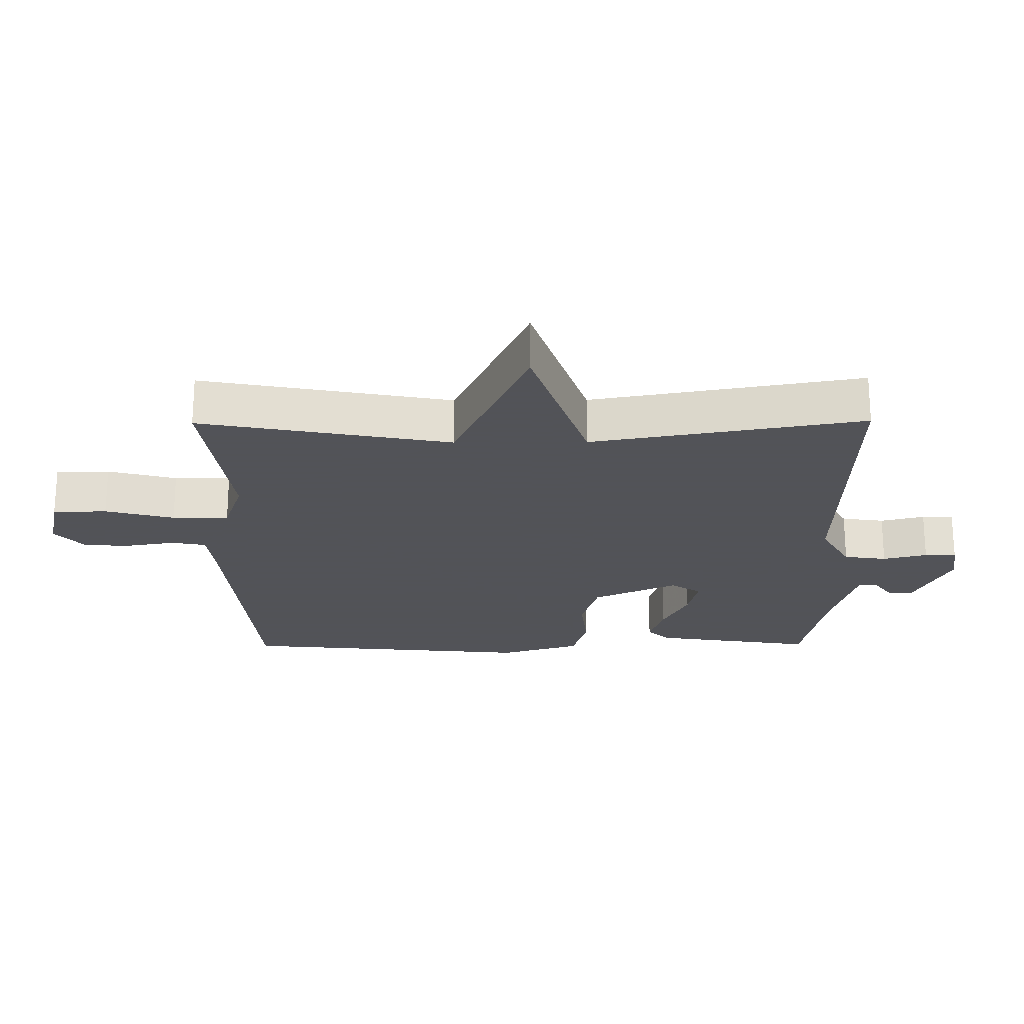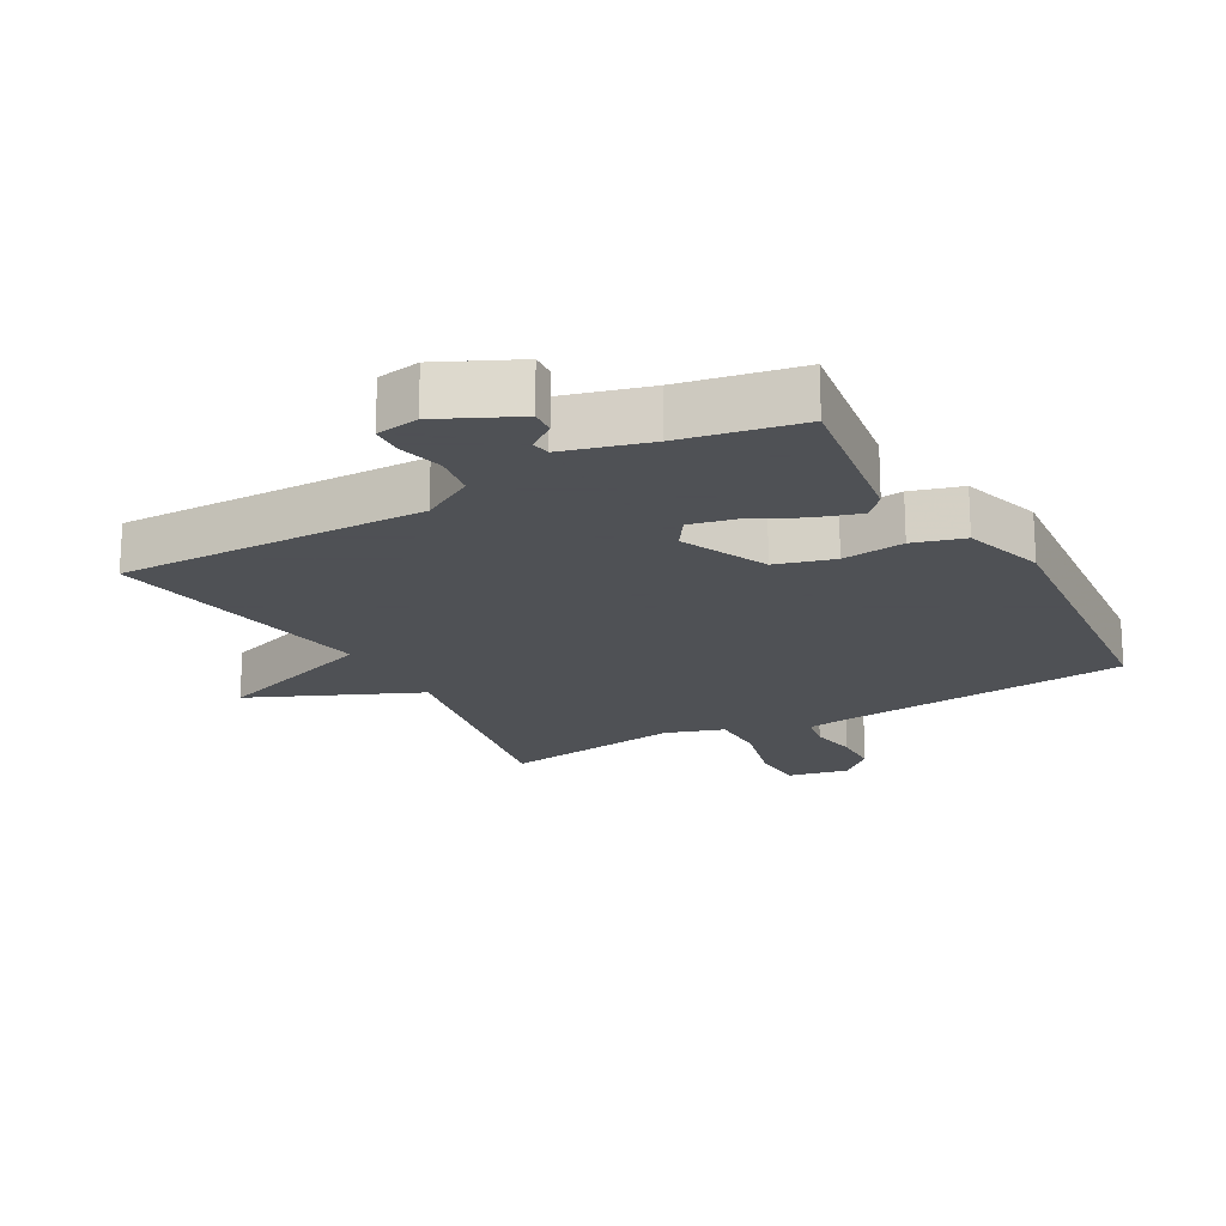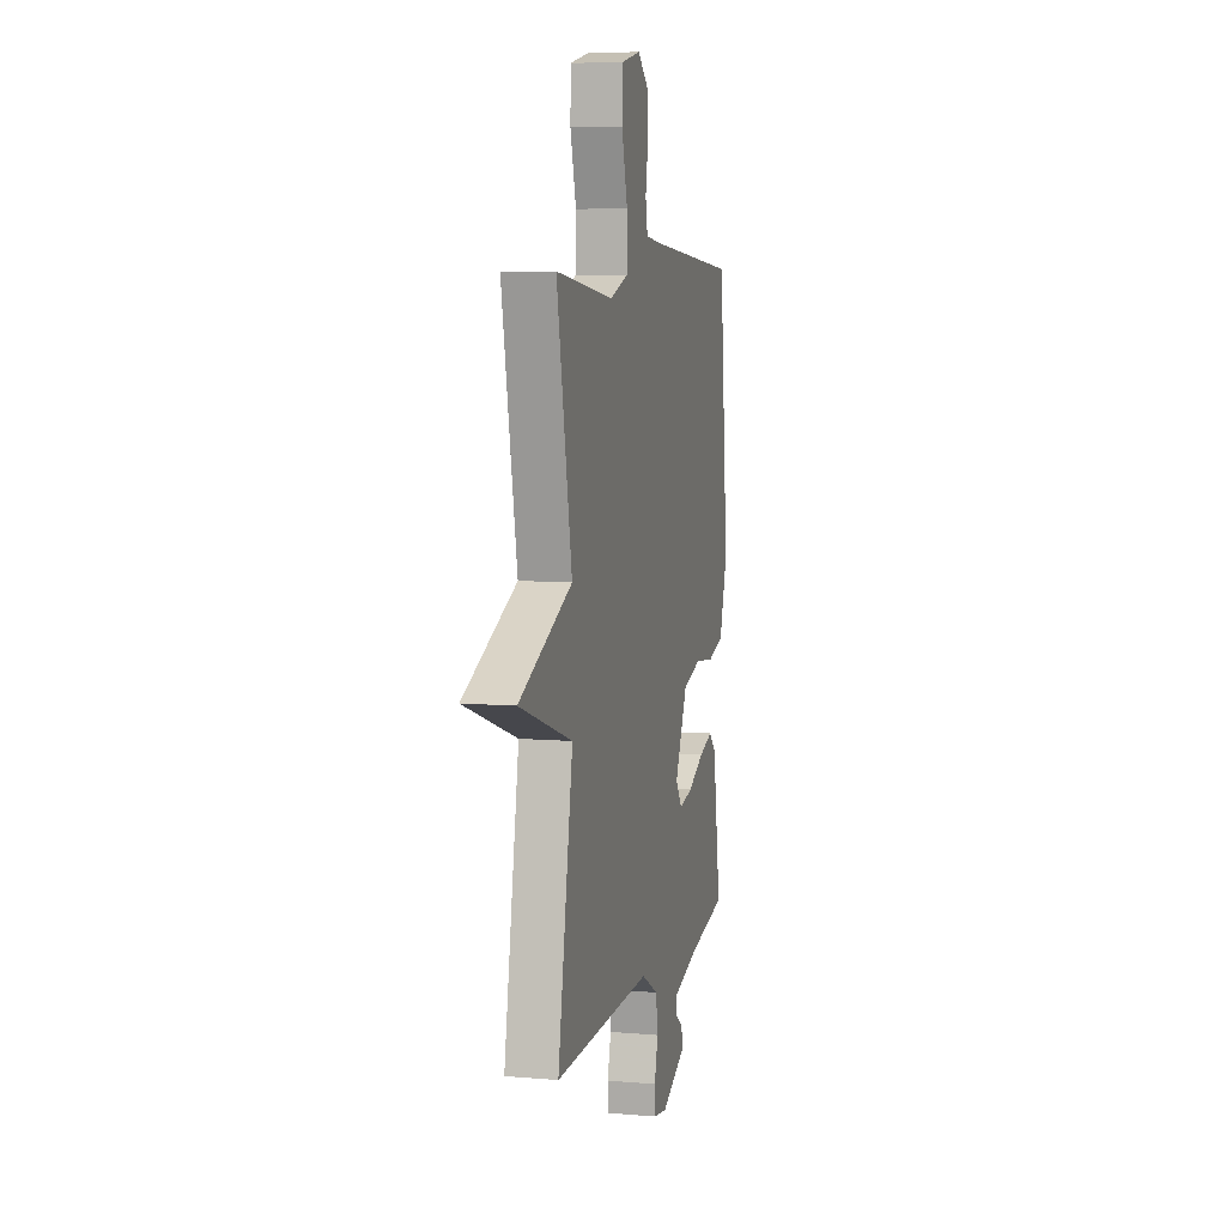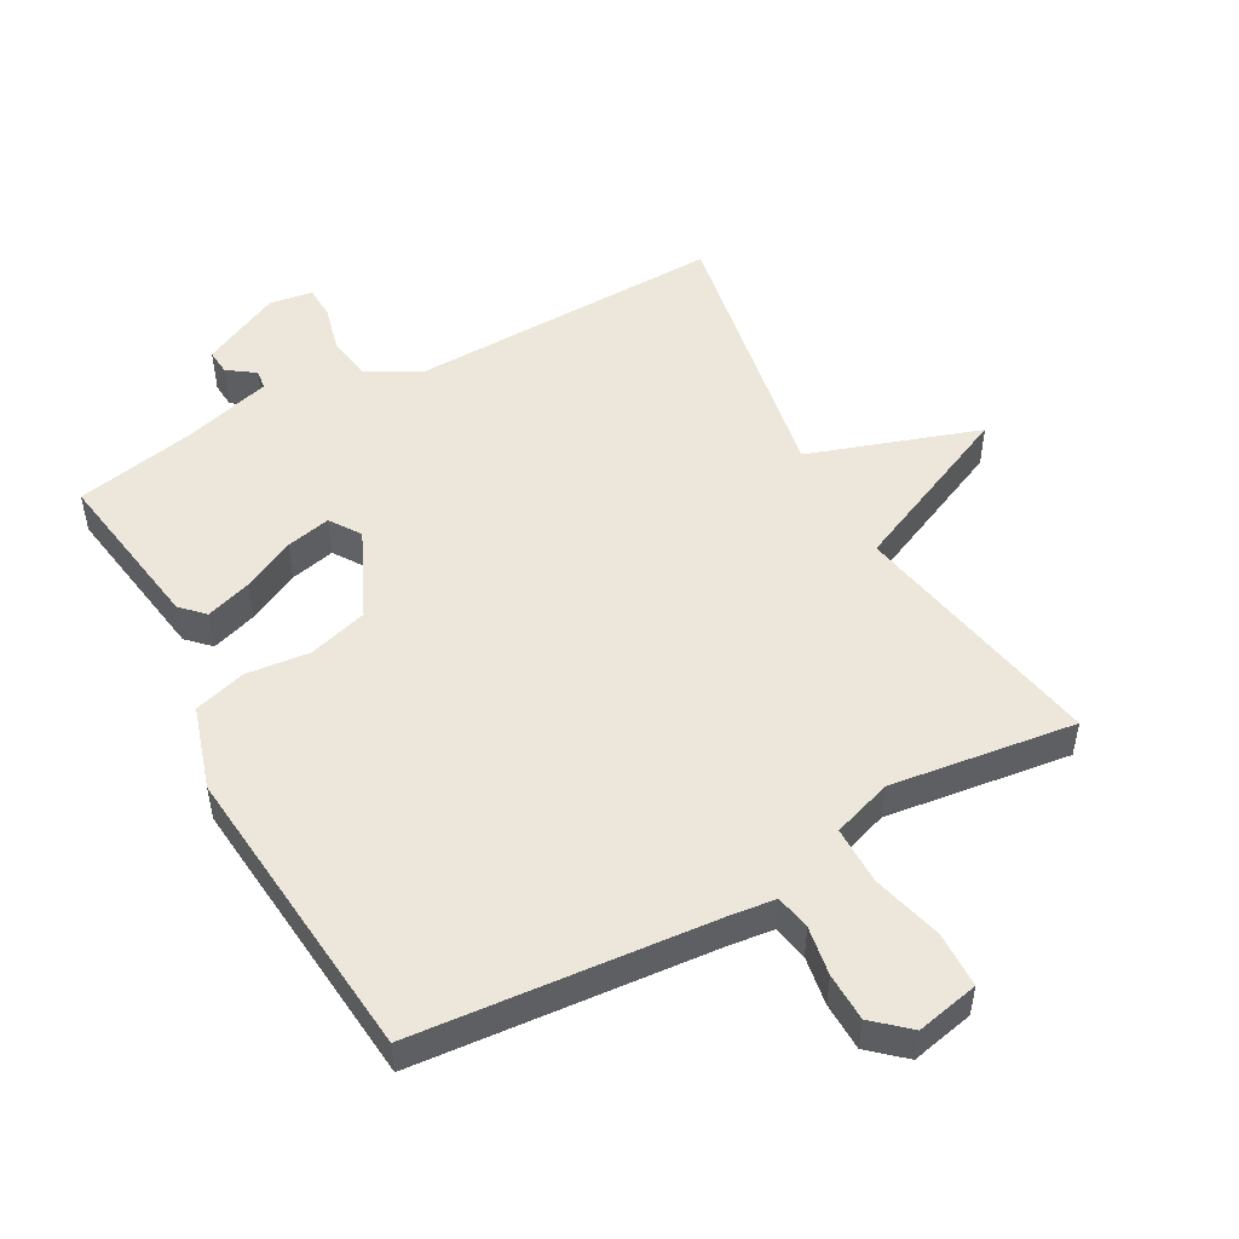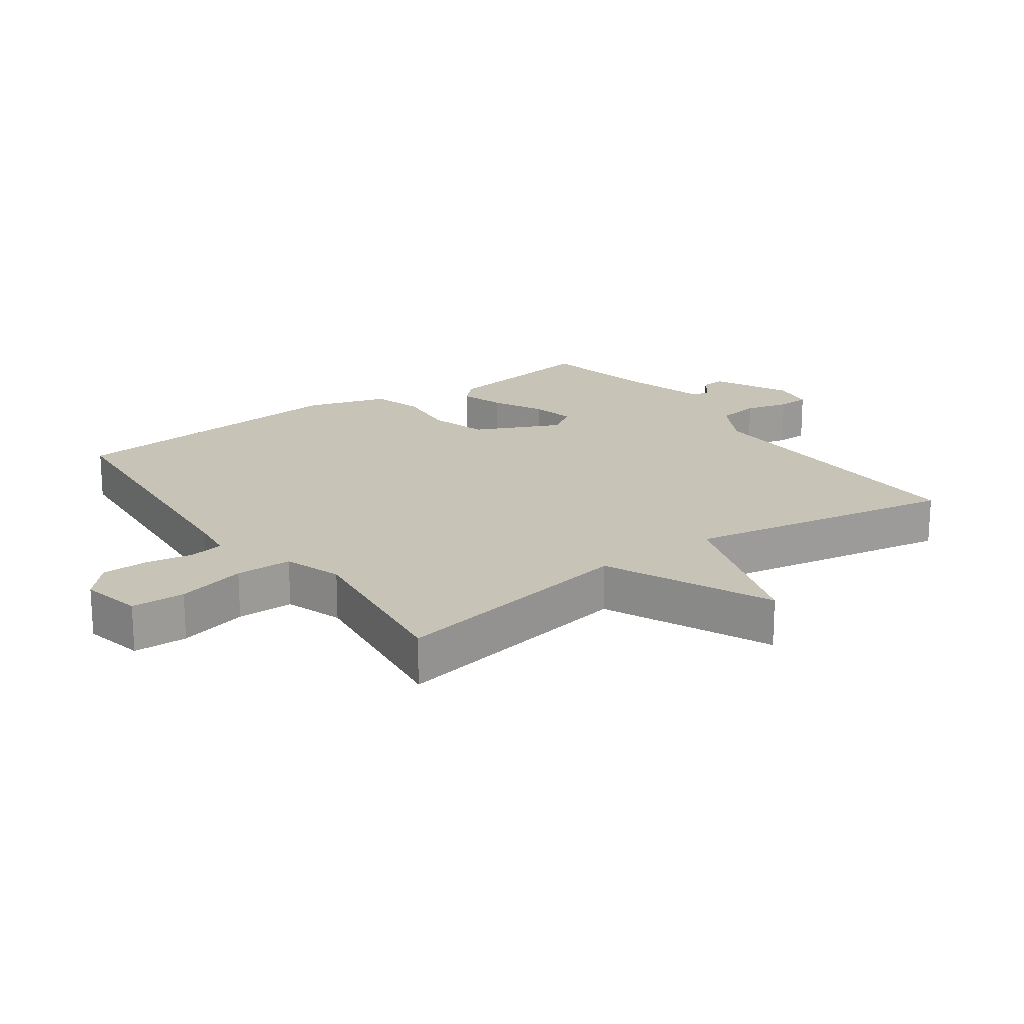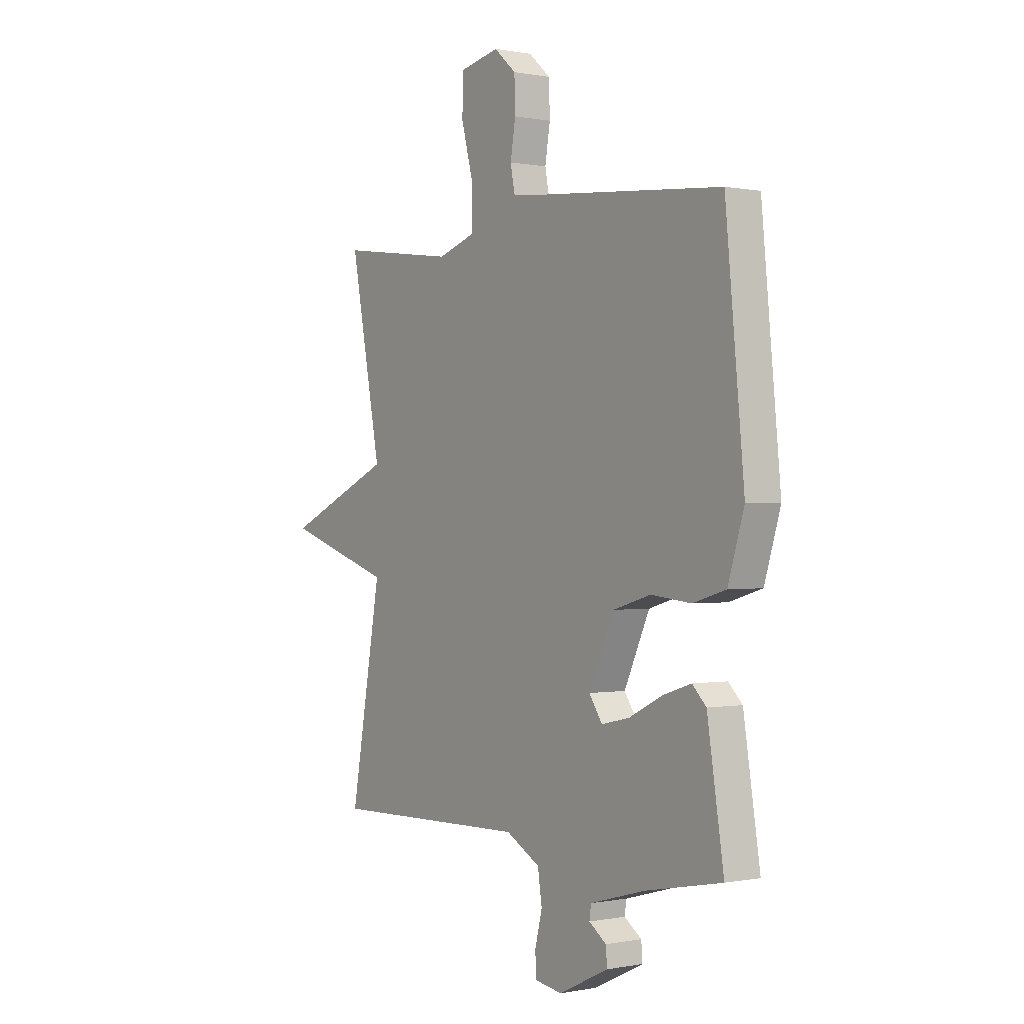
<metadata>
{"format":"obj","ext":"obj","renderer":"f3d","projection":"perspective","resolution":1024,"background":"white","views":[{"elev":-22.5,"azim":90.5,"up":"+Y"},{"elev":-19.5,"azim":-150.5,"up":"+Y"},{"elev":7.3,"azim":103.7,"up":"+Z"},{"elev":50.9,"azim":-28.7,"up":"+Y"},{"elev":19.6,"azim":54.5,"up":"+Y"},{"elev":0.1,"azim":-125.9,"up":"+Z"}]}
</metadata>
<code>
v 0.5 0.07 0.5
v 0.427 0.07 0.116
v 0.682 0.07 0.001
v 0.427 0.07 -0.084
v 0.5 0.07 -0.5
v 0.031 0.07 -0.488
v -0.05 0.07 -0.533
v -0.06 0.07 -0.599
v -0.043 0.07 -0.667
v -0.045 0.07 -0.716
v -0.11 0.07 -0.726
v -0.228 0.07 -0.669
v -0.225 0.07 -0.631
v -0.184 0.07 -0.602
v -0.188 0.07 -0.573
v -0.319 0.07 -0.536
v -0.5 0.07 -0.5
v -0.461 0.07 -0.251
v -0.428 0.07 -0.218
v -0.36 0.07 -0.24
v -0.282 0.07 -0.279
v -0.215 0.07 -0.294
v -0.184 0.07 -0.248
v -0.244 0.07 -0.117
v -0.333 0.07 -0.091
v -0.428 0.07 -0.101
v -0.506 0.07 -0.078
v -0.544 0.07 0.046
v -0.5 0.07 0.5
v -0.053 0.07 0.538
v 0.014 0.07 0.546
v 0.024 0.07 0.599
v 0.012 0.07 0.672
v 0.014 0.07 0.744
v 0.066 0.07 0.79
v 0.16 0.07 0.77
v 0.162 0.07 0.687
v 0.134 0.07 0.581
v 0.134 0.07 0.494
v 0.223 0.07 0.464
v 0.5 0 0.5
v 0.427 0 0.116
v 0.682 0 0.001
v 0.427 0 -0.084
v 0.5 0 -0.5
v 0.031 0 -0.488
v -0.05 0 -0.533
v -0.06 0 -0.599
v -0.043 0 -0.667
v -0.045 0 -0.716
v -0.11 0 -0.726
v -0.228 0 -0.669
v -0.225 0 -0.631
v -0.184 0 -0.602
v -0.188 0 -0.573
v -0.319 0 -0.536
v -0.5 0 -0.5
v -0.461 0 -0.251
v -0.428 0 -0.218
v -0.36 0 -0.24
v -0.282 0 -0.279
v -0.215 0 -0.294
v -0.184 0 -0.248
v -0.244 0 -0.117
v -0.333 0 -0.091
v -0.428 0 -0.101
v -0.506 0 -0.078
v -0.544 0 0.046
v -0.5 0 0.5
v -0.053 0 0.538
v 0.014 0 0.546
v 0.024 0 0.599
v 0.012 0 0.672
v 0.014 0 0.744
v 0.066 0 0.79
v 0.16 0 0.77
v 0.162 0 0.687
v 0.134 0 0.581
v 0.134 0 0.494
v 0.223 0 0.464
f 36 37 38
f 35 36 38
f 34 35 38
f 33 34 38
f 32 33 38
f 31 32 38 39
f 30 31 39
f 30 39 40
f 29 30 40
f 28 29 40
f 27 28 40
f 26 27 40
f 25 26 40
f 19 20 21
f 18 19 21
f 17 18 21
f 16 17 21
f 15 16 21 22
f 14 15 22 23
f 12 13 14
f 11 12 14
f 10 11 14
f 9 10 14
f 8 9 14
f 7 8 14 23
f 4 5 6
f 7 23 24
f 6 7 24
f 4 6 24
f 40 1 2
f 25 40 2
f 24 25 2
f 2 3 4 24
f 78 77 76
f 78 76 75
f 78 75 74
f 78 74 73
f 78 73 72
f 79 78 72 71
f 79 71 70
f 80 79 70
f 80 70 69
f 80 69 68
f 80 68 67
f 80 67 66
f 80 66 65
f 61 60 59
f 61 59 58
f 61 58 57
f 61 57 56
f 62 61 56 55
f 63 62 55 54
f 54 53 52
f 54 52 51
f 54 51 50
f 54 50 49
f 54 49 48
f 63 54 48 47
f 46 45 44
f 64 63 47
f 64 47 46
f 64 46 44
f 42 41 80
f 42 80 65
f 42 65 64
f 64 44 43 42
f 1 41 42 2
f 2 42 43 3
f 3 43 44 4
f 4 44 45 5
f 5 45 46 6
f 6 46 47 7
f 7 47 48 8
f 8 48 49 9
f 9 49 50 10
f 10 50 51 11
f 11 51 52 12
f 12 52 53 13
f 13 53 54 14
f 14 54 55 15
f 15 55 56 16
f 16 56 57 17
f 17 57 58 18
f 18 58 59 19
f 19 59 60 20
f 20 60 61 21
f 21 61 62 22
f 22 62 63 23
f 23 63 64 24
f 24 64 65 25
f 25 65 66 26
f 26 66 67 27
f 27 67 68 28
f 28 68 69 29
f 29 69 70 30
f 30 70 71 31
f 31 71 72 32
f 32 72 73 33
f 33 73 74 34
f 34 74 75 35
f 35 75 76 36
f 36 76 77 37
f 37 77 78 38
f 38 78 79 39
f 39 79 80 40
f 40 80 41 1

</code>
